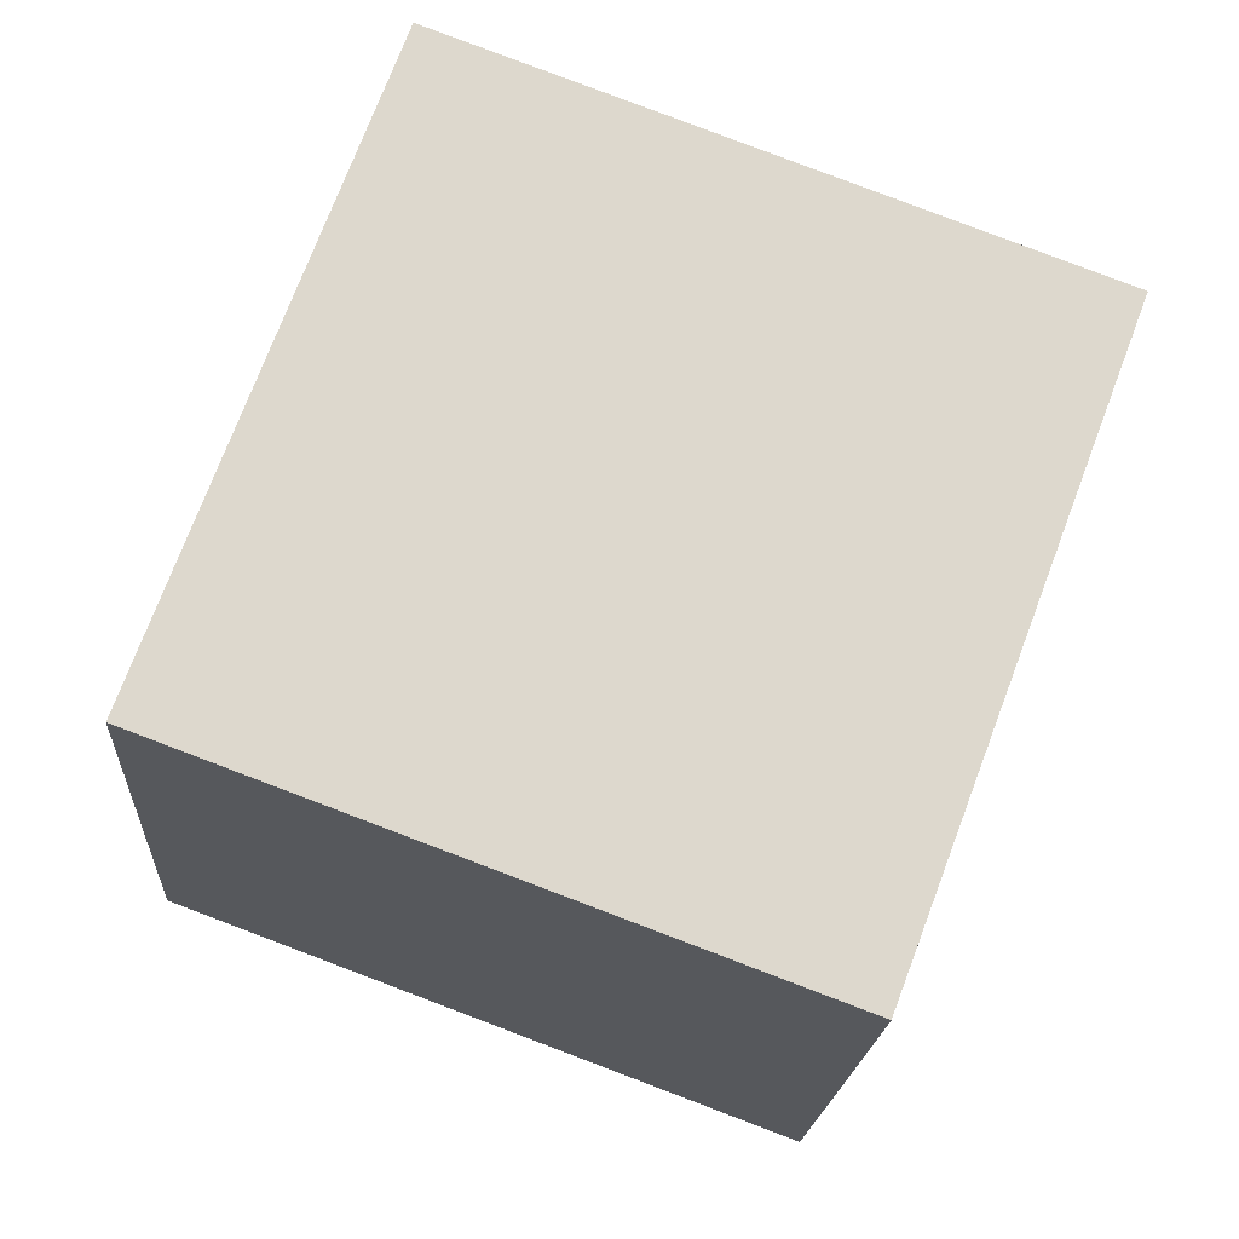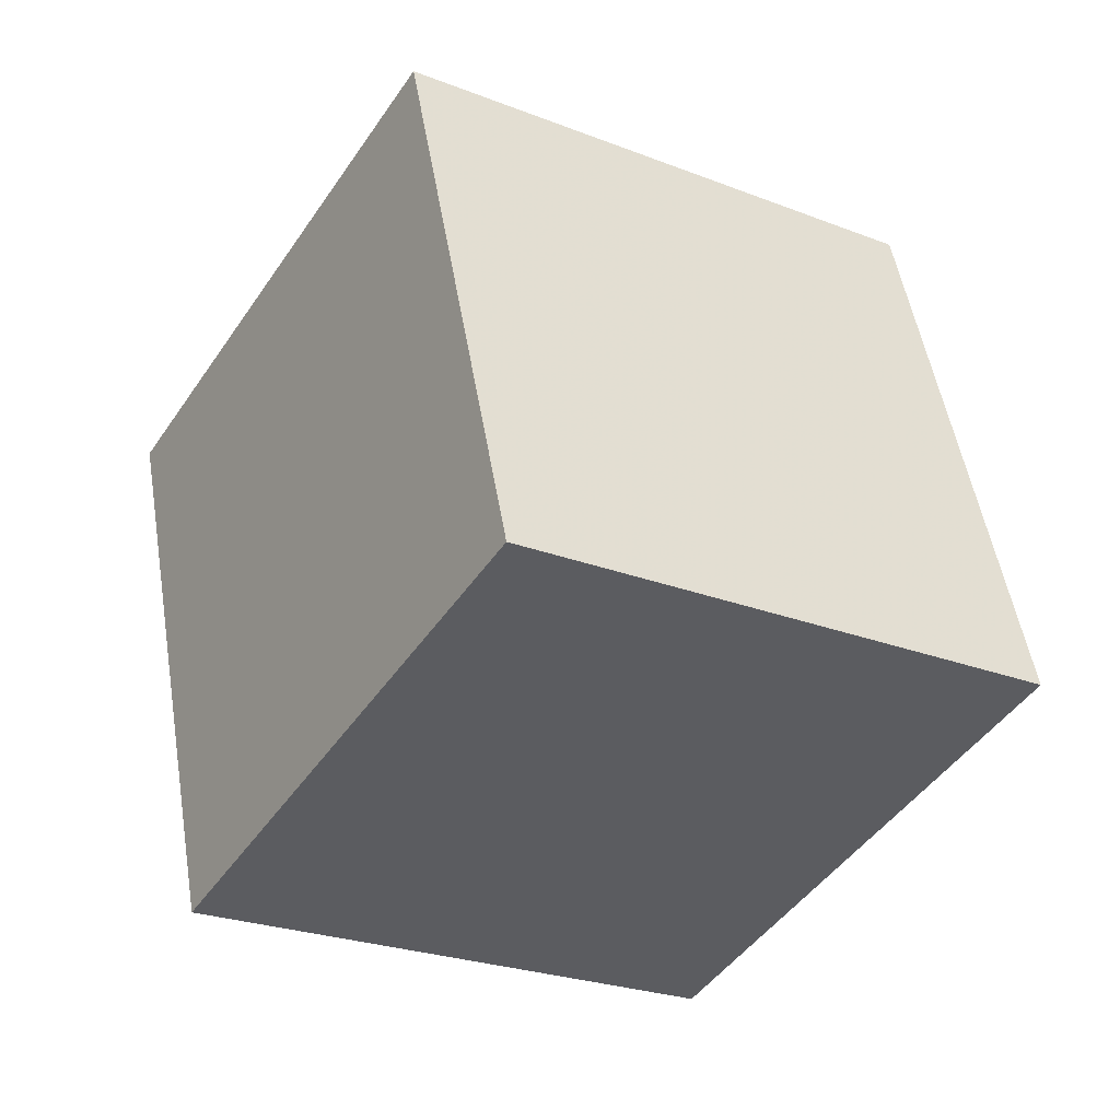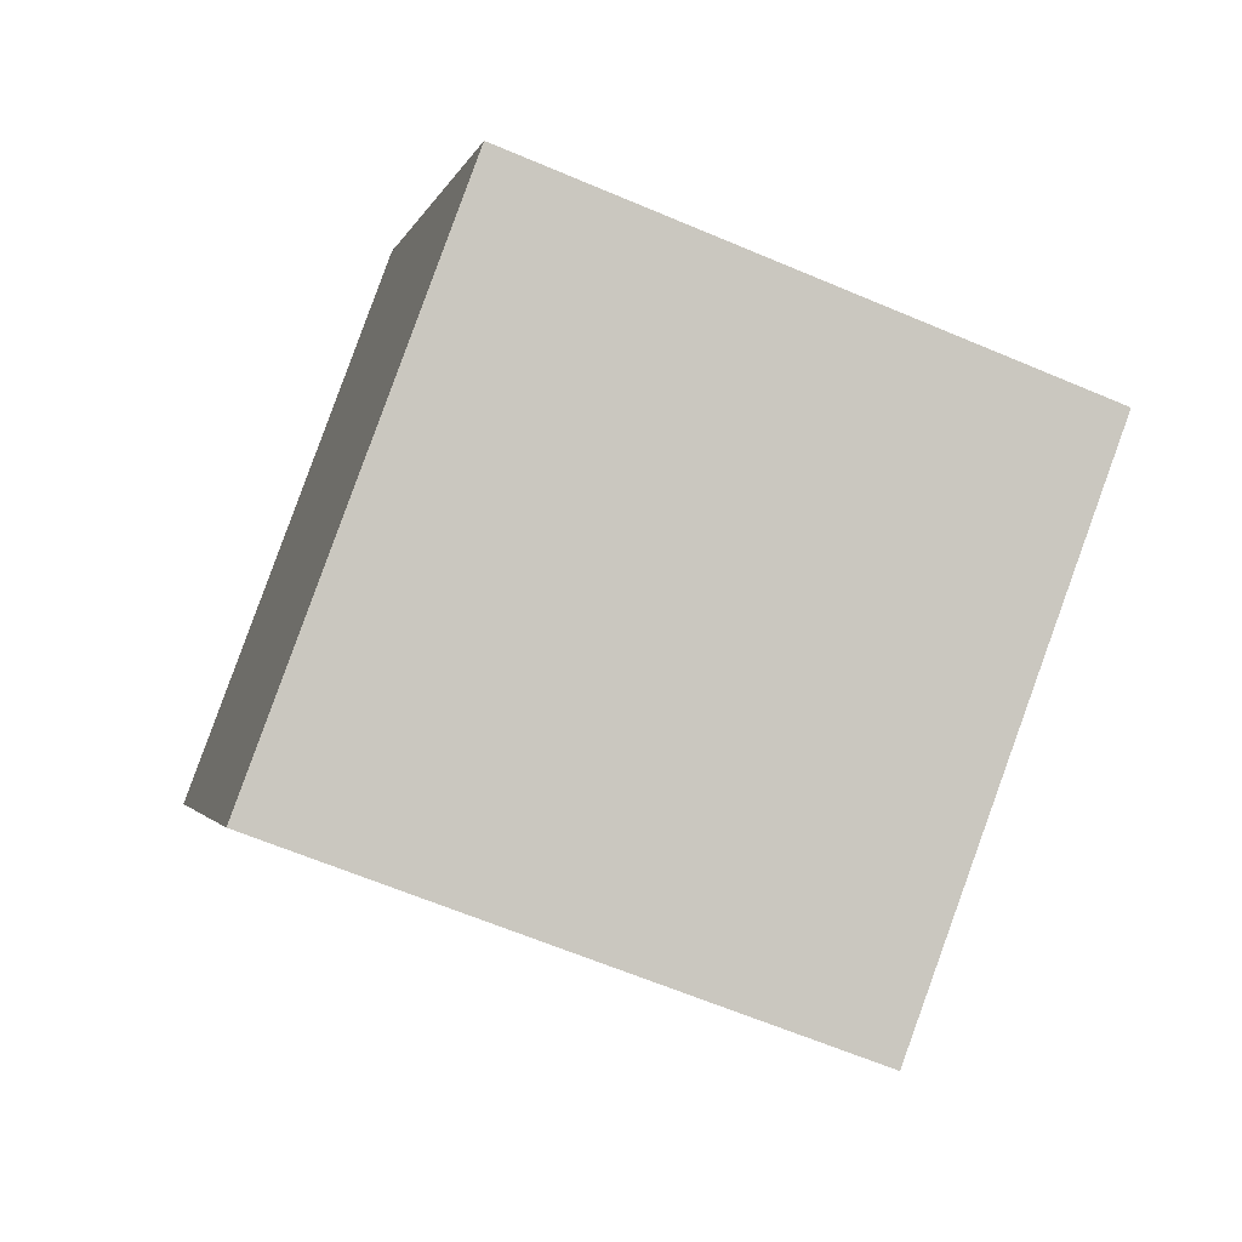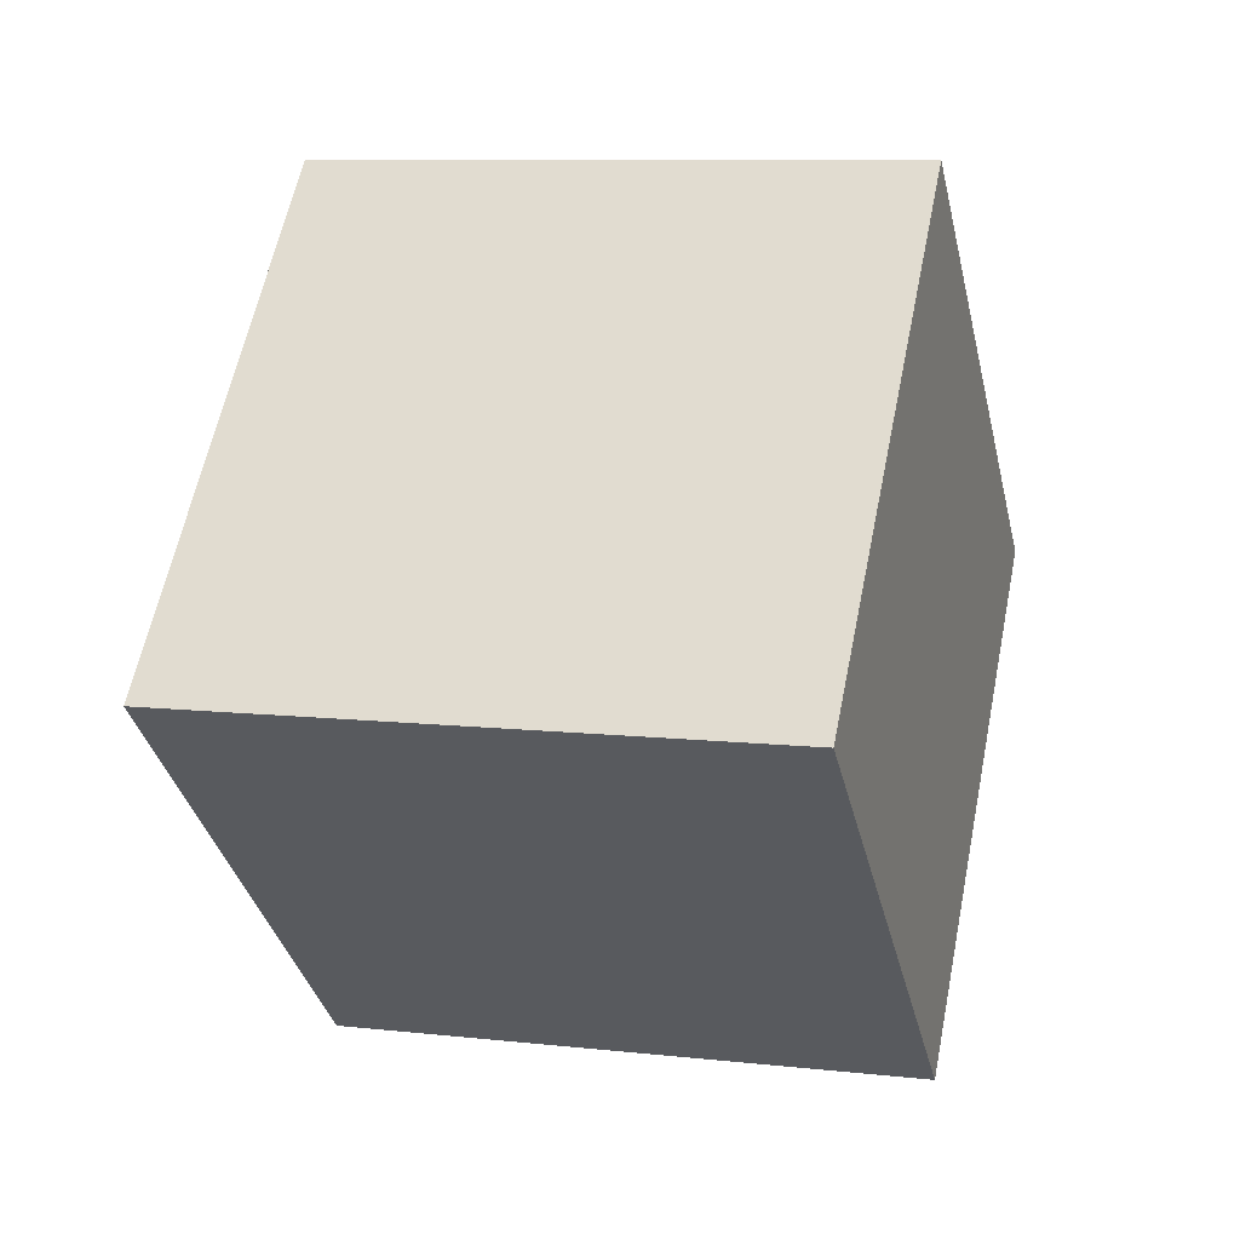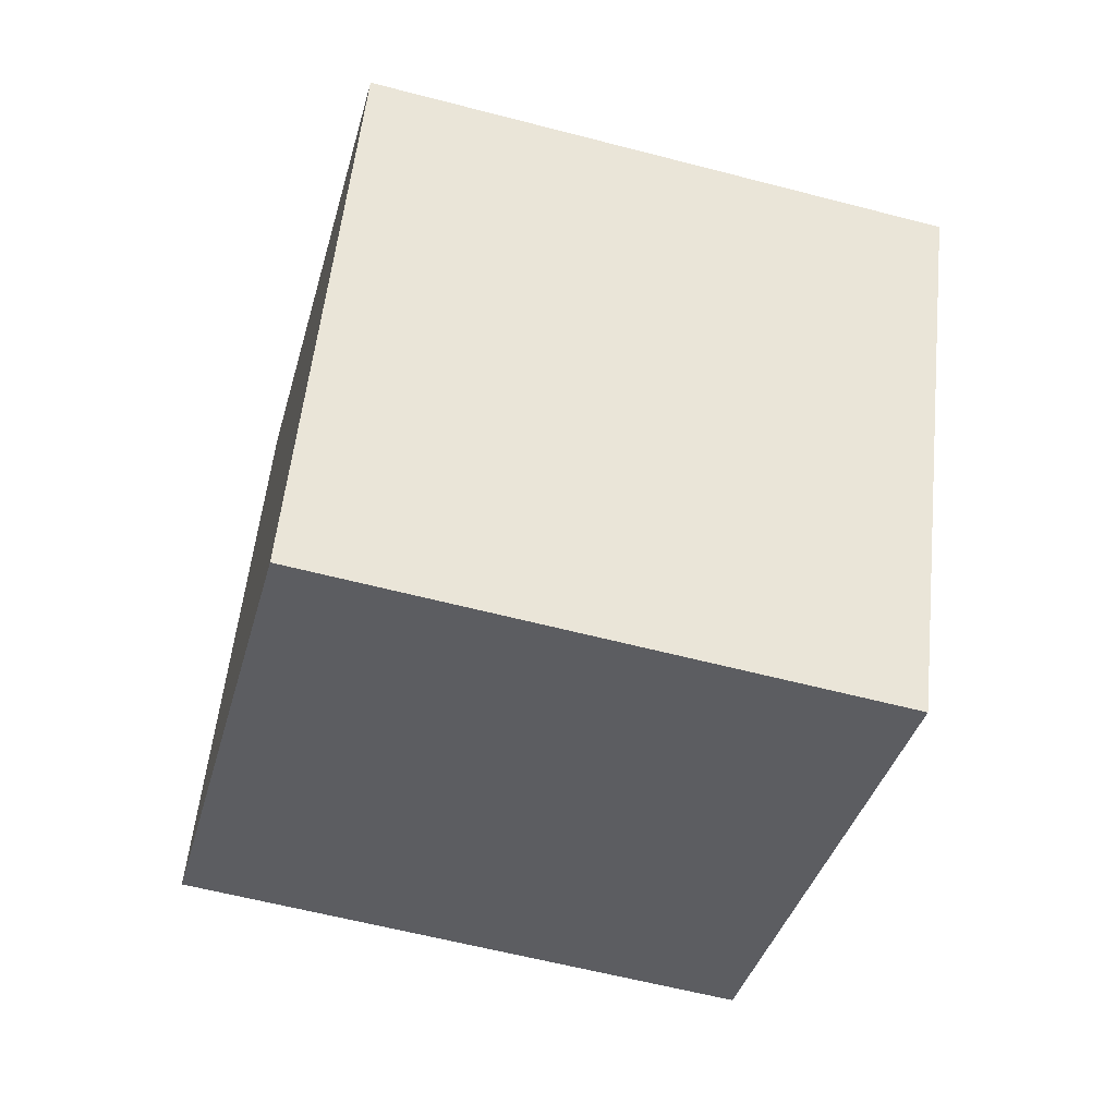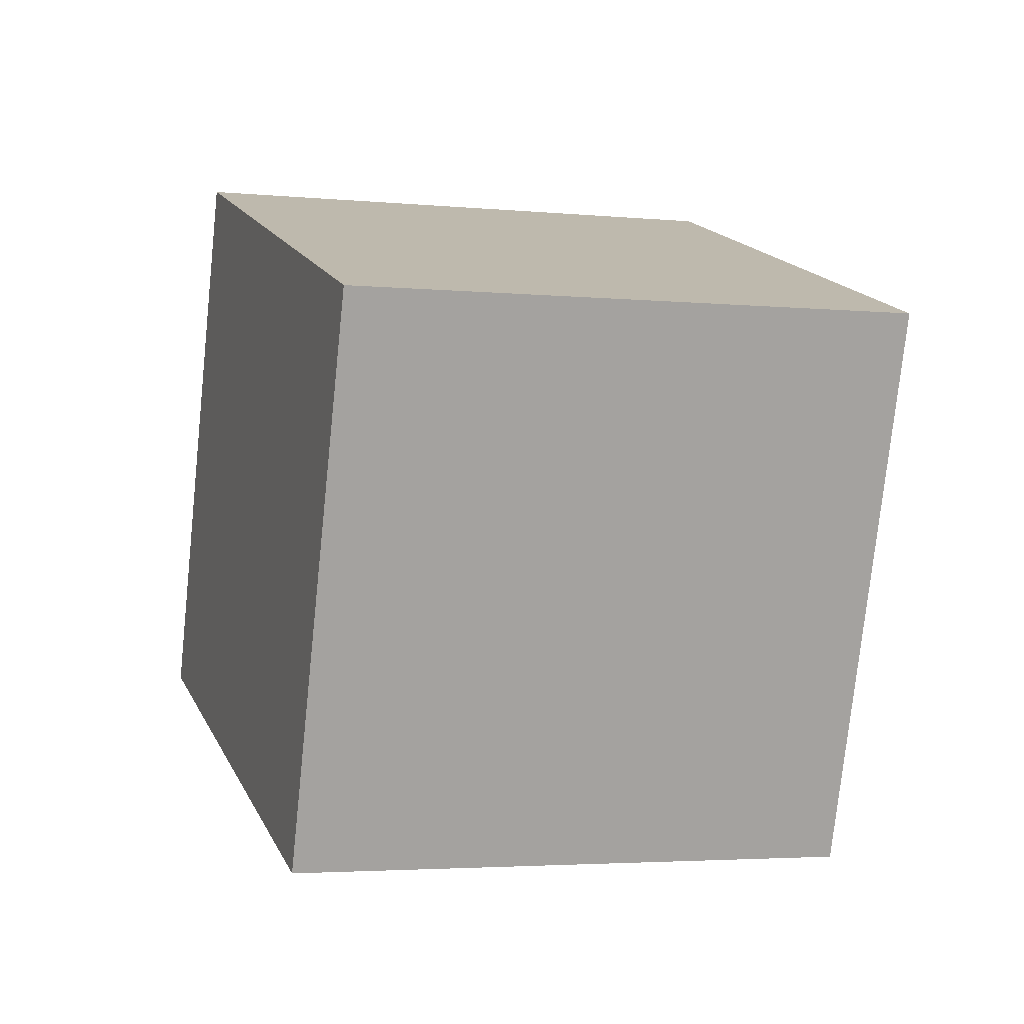
<metadata>
{"format":"obj","ext":"obj","renderer":"f3d","projection":"perspective","resolution":1024,"background":"white","views":[{"elev":-16.8,"azim":-108.3,"up":"+Z"},{"elev":-62.3,"azim":57.5,"up":"+Y"},{"elev":-22.0,"azim":-17.7,"up":"+Y"},{"elev":-54.7,"azim":8.0,"up":"+Y"},{"elev":33.3,"azim":1.0,"up":"+Y"},{"elev":-55.7,"azim":168.4,"up":"+Y"}]}
</metadata>
<code>
v 2.651 -9.556 8.524
v 3.514 -6.16 -0.8418
v 5.105 -0.5168 12.03
v 5.969 2.879 2.662
v -7.005 -6.955 8.577
v -6.141 -3.558 -0.7887
v -4.55 2.084 12.08
v -3.687 5.48 2.715
f 2 4 1
f 5 2 1
f 1 4 3
f 3 5 1
f 2 8 4
f 6 2 5
f 6 8 2
f 4 8 3
f 7 5 3
f 3 8 7
f 7 6 5
f 8 6 7

</code>
